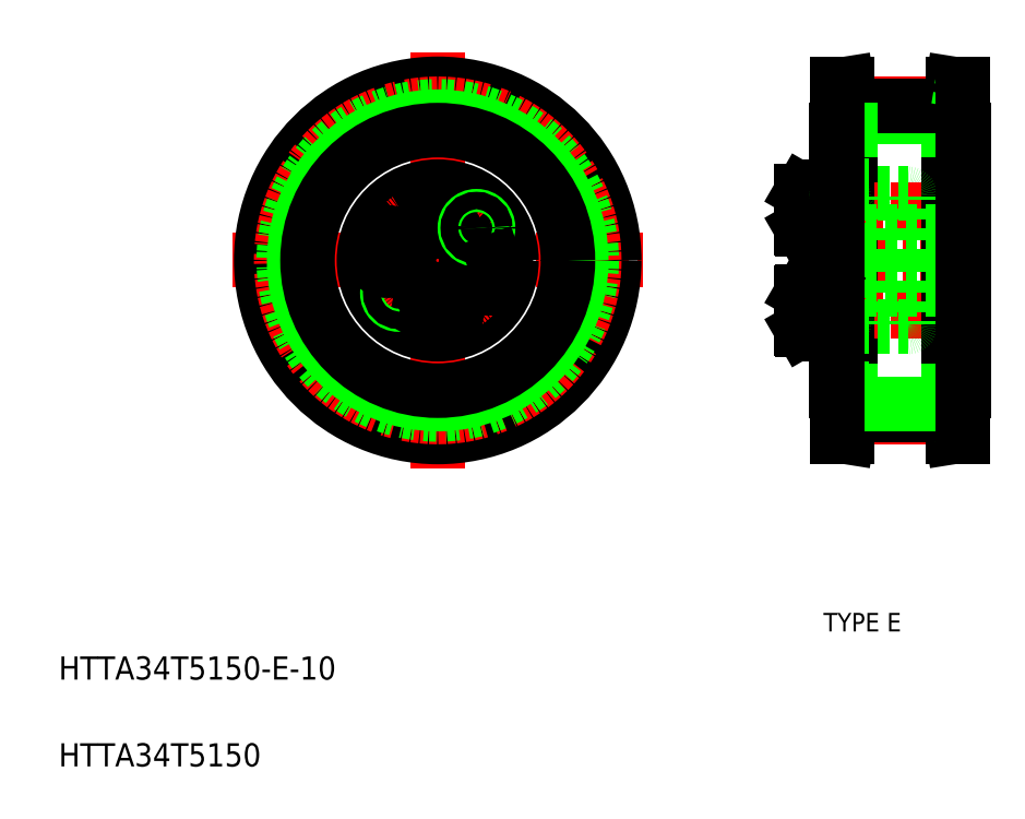
<metadata>
{"format":"dxf","ext":"dxf","renderer":"ezdxf+matplotlib","layout":"modelspace","background":"white","min_lineweight":24,"dpi":150}
</metadata>
<code>
0
SECTION
2
ENTITIES
0
TEXT
8
0
10
-2.157
20
153.6
30
0
40
4
1
HTTA34T5150-E-10
0
TEXT
8
0
10
-2.157
20
138.6
30
0
40
4
1
HTTA34T5150
0
TEXT
8
0
10
130
20
161.9
30
0
40
3.2
1
TYPE E
0
LINE
8
0
10
154.2
20
203.5
30
0
11
154.2
21
248.5
31
0
0
LINE
8
0
10
132.2
20
203.5
30
0
11
132.2
21
248.5
31
0
0
LINE
8
CENTER
10
134.6
20
199
30
0
11
151.8
21
199
31
0
0
LINE
8
0
10
134.7
20
199.4
30
0
11
151.7
21
199.4
31
0
0
LINE
8
0
10
134.7
20
199.5
30
0
11
134.1
21
195.5
31
0
0
LINE
8
0
10
133.1
20
199.7
30
0
11
132.4
21
195.5
31
0
0
LINE
8
0
10
132.4
20
195.5
30
0
11
134.1
21
195.5
31
0
0
LINE
8
0
10
154
20
195.5
30
0
11
152.3
21
195.5
31
0
0
LINE
8
0
10
151.7
20
199.5
30
0
11
152.3
21
195.5
31
0
0
LINE
8
0
10
153.3
20
199.7
30
0
11
154
21
195.5
31
0
0
LINE
8
CENTER
10
129.2
20
226
30
0
11
151.2
21
226
31
0
0
LINE
8
0
10
153.3
20
199.7
30
0
11
153.3
21
252.4
31
0
0
LINE
8
0
10
134.7
20
199.5
30
0
11
134.7
21
252.6
31
0
0
LINE
8
0
10
151.7
20
199.5
30
0
11
151.7
21
252.6
31
0
0
LINE
8
0
10
133.1
20
199.7
30
0
11
133.1
21
252.4
31
0
0
LINE
8
0
10
134.7
20
250.9
30
0
11
151.7
21
250.9
31
0
0
LINE
8
0
10
151.7
20
248.5
30
0
11
154
21
248.5
31
0
0
LINE
8
CENTER
10
134.6
20
253.1
30
0
11
151.7
21
253.1
31
0
0
LINE
8
0
10
134.7
20
252.7
30
0
11
151.7
21
252.7
31
0
0
LINE
8
0
10
134.7
20
252.6
30
0
11
134.1
21
256.5
31
0
0
LINE
8
0
10
133.1
20
252.4
30
0
11
132.4
21
256.5
31
0
0
LINE
8
0
10
132.4
20
256.5
30
0
11
134.1
21
256.5
31
0
0
LINE
8
0
10
154
20
256.5
30
0
11
152.3
21
256.5
31
0
0
LINE
8
0
10
151.7
20
252.6
30
0
11
152.3
21
256.5
31
0
0
LINE
8
0
10
153.3
20
252.4
30
0
11
154
21
256.5
31
0
0
LINE
8
0
10
134.7
20
201.2
30
0
11
151.7
21
201.2
31
0
0
LINE
8
CENTER
10
27.89
20
226
30
0
11
98.81
21
226
31
0
0
LINE
8
CENTER
10
63.35
20
262
30
0
11
63.35
21
190.1
31
0
0
CIRCLE
8
0
10
63.35
20
226
30
0
40
30.5
0
CIRCLE
8
CENTER
10
63.35
20
226
30
0
40
27.05
0
CIRCLE
8
0
10
63.35
20
226
30
0
40
26.61
0
CIRCLE
8
0
10
63.35
20
226
30
0
40
24.81
0
CIRCLE
8
0
10
63.35
20
226
30
0
40
22.5
0
CIRCLE
8
0
10
63.35
20
226
30
0
40
11.5
0
CIRCLE
8
0
10
63.35
20
226
30
0
40
12.75
0
CIRCLE
8
0
10
63.35
20
234.8
30
0
40
3.138
0
CIRCLE
8
0
10
63.35
20
234.8
30
0
40
3.3
0
CIRCLE
8
CENTER
10
63.35
20
226
30
0
40
8.75
0
CIRCLE
8
0
10
63.35
20
217.3
30
0
40
3.138
0
CIRCLE
8
0
10
63.35
20
217.3
30
0
40
3.3
0
CIRCLE
8
0
10
63.35
20
226
30
0
40
5
0
CIRCLE
8
0
10
56.64
20
220.4
30
0
40
2
0
CIRCLE
8
0
10
56.64
20
220.4
30
0
40
1.5
0
LINE
8
0
10
56.55
20
227.2
30
0
11
55.92
21
229
31
0
0
LINE
8
0
10
54.1
20
229.3
30
0
11
52.91
21
227.9
31
0
0
CIRCLE
8
0
10
54.73
20
227.6
30
0
40
3.138
0
CIRCLE
8
0
10
54.73
20
227.6
30
0
40
3.3
0
LINE
8
0
10
53.54
20
226.1
30
0
11
55.36
21
225.8
31
0
0
LINE
8
0
10
52.91
20
227.9
30
0
11
53.54
21
226.1
31
0
0
LINE
8
0
10
55.36
20
225.8
30
0
11
56.55
21
227.2
31
0
0
LINE
8
0
10
55.92
20
229
30
0
11
54.1
21
229.3
31
0
0
LINE
8
0
10
61.75
20
218.2
30
0
11
61.75
21
216.4
31
0
0
LINE
8
0
10
64.95
20
216.4
30
0
11
64.95
21
218.2
31
0
0
LINE
8
0
10
63.35
20
215.4
30
0
11
64.95
21
216.4
31
0
0
LINE
8
0
10
61.75
20
216.4
30
0
11
63.35
21
215.4
31
0
0
LINE
8
0
10
64.95
20
218.2
30
0
11
63.35
21
219.1
31
0
0
LINE
8
0
10
63.35
20
219.1
30
0
11
61.75
21
218.2
31
0
0
LINE
8
0
10
70.78
20
223.1
30
0
11
72.6
21
222.8
31
0
0
LINE
8
0
10
73.15
20
225.9
30
0
11
71.33
21
226.3
31
0
0
CIRCLE
8
0
10
71.96
20
224.5
30
0
40
3.138
0
CIRCLE
8
0
10
71.96
20
224.5
30
0
40
3.3
0
LINE
8
0
10
70.15
20
224.8
30
0
11
70.78
21
223.1
31
0
0
LINE
8
0
10
71.33
20
226.3
30
0
11
70.15
21
224.8
31
0
0
LINE
8
0
10
63.35
20
232.9
30
0
11
64.95
21
233.9
31
0
0
LINE
8
0
10
61.75
20
233.9
30
0
11
63.35
21
232.9
31
0
0
LINE
8
0
10
64.95
20
235.7
30
0
11
63.35
21
236.6
31
0
0
LINE
8
0
10
61.75
20
235.7
30
0
11
61.75
21
233.9
31
0
0
LINE
8
0
10
63.35
20
236.6
30
0
11
61.75
21
235.7
31
0
0
LINE
8
0
10
64.95
20
233.9
30
0
11
64.95
21
235.7
31
0
0
CIRCLE
8
0
10
70.05
20
231.7
30
0
40
2
0
CIRCLE
8
0
10
70.05
20
231.7
30
0
40
1.5
0
LINE
8
0
10
73.78
20
224.2
30
0
11
73.15
21
225.9
31
0
0
LINE
8
0
10
72.6
20
222.8
30
0
11
73.78
21
224.2
31
0
0
ARC
8
0
10
133.1
20
237.1
30
0
40
0.4
50
0
51
90
0
ARC
8
0
10
135.9
20
237.1
30
0
40
0.4
50
90
51
180
0
ARC
8
0
10
144.6
20
237.1
30
0
40
0.4
50
0
51
90
0
LINE
8
0
10
130.2
20
231.5
30
0
11
130.2
21
238.1
31
0
0
LINE
8
0
10
126.2
20
231.7
30
0
11
126.2
21
237.9
31
0
0
LINE
8
0
10
126.3
20
231.5
30
0
11
126.3
21
238.1
31
0
0
LINE
8
0
10
132.2
20
226
30
0
11
132.2
21
238.4
31
0
0
LINE
8
0
10
130.2
20
226
30
0
11
130.2
21
238.4
31
0
0
LINE
8
CENTER
10
124.2
20
234.8
30
0
11
146.8
21
234.8
31
0
0
LINE
8
CENTER
10
124.2
20
217.3
30
0
11
146.8
21
217.3
31
0
0
LINE
8
0
10
135.9
20
214.5
30
0
11
144.6
21
214.5
31
0
0
LINE
8
0
10
134
20
219.6
30
0
11
134
21
226
31
0
0
LINE
8
0
10
135.5
20
226
30
0
11
135.5
21
214.9
31
0
0
LINE
8
0
10
133.5
20
226
30
0
11
133.5
21
214.9
31
0
0
LINE
8
0
10
132.2
20
226
30
0
11
132.2
21
213.7
31
0
0
LINE
8
0
10
130.2
20
226
30
0
11
130.2
21
213.7
31
0
0
LINE
8
0
10
132.6
20
214.5
30
0
11
133.1
21
214.5
31
0
0
LINE
8
0
10
126.3
20
220.6
30
0
11
130.2
21
220.6
31
0
0
LINE
8
0
10
126.3
20
214
30
0
11
130.2
21
214
31
0
0
LINE
8
0
10
126.2
20
220.4
30
0
11
126.2
21
214.2
31
0
0
LINE
8
0
10
126.3
20
220.6
30
0
11
126.3
21
214
31
0
0
LINE
8
0
10
126.2
20
214.2
30
0
11
126.3
21
214
31
0
0
LINE
8
0
10
126.2
20
220.4
30
0
11
126.3
21
220.6
31
0
0
LINE
8
0
10
130.2
20
219.3
30
0
11
130.2
21
215.3
31
0
0
LINE
8
0
10
130.2
20
220.6
30
0
11
130.2
21
214
31
0
0
ARC
8
0
10
132.6
20
214.1
30
0
40
0.41
50
90
51
180
0
LINE
8
0
10
130.6
20
213.3
30
0
11
131.8
21
213.3
31
0
0
ARC
8
0
10
130.6
20
213.7
30
0
40
0.4
50
180
51
270
0
ARC
8
0
10
131.8
20
213.7
30
0
40
0.4
50
270
51
0
0
ARC
8
0
10
135.9
20
214.9
30
0
40
0.4
50
180
51
270
0
ARC
8
0
10
133.1
20
214.9
30
0
40
0.4
50
270
51
0
0
LINE
8
0
10
135.5
20
215.7
30
0
11
133.5
21
215.7
31
0
0
LINE
8
0
10
135.5
20
215.3
30
0
11
133.5
21
215.3
31
0
0
LINE
8
0
10
134
20
219.6
30
0
11
135.5
21
219.7
31
0
0
LINE
8
0
10
135.5
20
218.9
30
0
11
133.5
21
218.9
31
0
0
LINE
8
0
10
135.5
20
219.3
30
0
11
133.5
21
219.3
31
0
0
LINE
8
0
10
133.5
20
219.6
30
0
11
134
21
219.6
31
0
0
LINE
8
0
10
126.3
20
231.5
30
0
11
130.2
21
231.5
31
0
0
LINE
8
0
10
126.2
20
231.7
30
0
11
126.3
21
231.5
31
0
0
LINE
8
0
10
130.2
20
232.8
30
0
11
130.2
21
236.8
31
0
0
LINE
8
0
10
130.2
20
229.1
30
0
11
130.2
21
229.1
31
0
0
LINE
8
0
10
130.2
20
232.2
30
0
11
130.2
21
232.2
31
0
0
LINE
8
0
10
134
20
232.5
30
0
11
134
21
226
31
0
0
LINE
8
0
10
135.5
20
226
30
0
11
135.5
21
237.1
31
0
0
LINE
8
0
10
133.5
20
226
30
0
11
133.5
21
237.1
31
0
0
LINE
8
0
10
134
20
232.5
30
0
11
135.5
21
232.3
31
0
0
LINE
8
0
10
135.5
20
232.8
30
0
11
133.5
21
232.8
31
0
0
LINE
8
0
10
133.5
20
232.5
30
0
11
134
21
232.5
31
0
0
LINE
8
0
10
135.5
20
233.2
30
0
11
133.5
21
233.2
31
0
0
LINE
8
0
10
135.5
20
236.4
30
0
11
133.5
21
236.4
31
0
0
LINE
8
0
10
135.5
20
236.8
30
0
11
133.5
21
236.8
31
0
0
LINE
8
0
10
145
20
226
30
0
11
145
21
214.9
31
0
0
ARC
8
0
10
144.6
20
214.9
30
0
40
0.4
50
270
51
0
0
LINE
8
0
10
145
20
226
30
0
11
145
21
237.1
31
0
0
LINE
8
0
10
135.9
20
237.5
30
0
11
144.6
21
237.5
31
0
0
LINE
8
0
10
132.6
20
237.5
30
0
11
133.1
21
237.5
31
0
0
LINE
8
0
10
126.3
20
238.1
30
0
11
130.2
21
238.1
31
0
0
LINE
8
0
10
126.2
20
237.9
30
0
11
126.3
21
238.1
31
0
0
LINE
8
0
10
130.6
20
238.8
30
0
11
131.8
21
238.8
31
0
0
ARC
8
0
10
130.6
20
238.4
30
0
40
0.4
50
90
51
180
0
ARC
8
0
10
132.6
20
238
30
0
40
0.41
50
180
51
270
0
ARC
8
0
10
131.8
20
238.4
30
0
40
0.4
50
0
51
90
0
LINE
8
0
10
130.2
20
221
30
0
11
154.2
21
221
31
0
0
LINE
8
0
10
130.2
20
231
30
0
11
154.2
21
231
31
0
0
LINE
8
0
10
154
20
195.5
30
0
11
154
21
256.5
31
0
0
LINE
8
0
10
132.4
20
195.5
30
0
11
132.4
21
256.5
31
0
0
LINE
8
0
10
154
20
248.5
30
0
11
154.2
21
248.5
31
0
0
LINE
8
0
10
134.7
20
248.5
30
0
11
132.4
21
248.5
31
0
0
LINE
8
0
10
132.4
20
248.5
30
0
11
132.2
21
248.5
31
0
0
LINE
8
0
10
151.7
20
203.5
30
0
11
154
21
203.5
31
0
0
LINE
8
0
10
154
20
203.5
30
0
11
154.2
21
203.5
31
0
0
LINE
8
0
10
134.7
20
203.5
30
0
11
132.4
21
203.5
31
0
0
LINE
8
0
10
132.4
20
203.5
30
0
11
132.2
21
203.5
31
0
0
VIEWPORT
8
0
10
5.647
20
3.929
30
0
40
10.57
41
7.058
68
     1
69
     1
0
VIEWPORT
8
0
10
5.664
20
3.902
30
0
40
9.083
41
6.243
68
     2
69
     2
0
ENDSEC
0
EOF

</code>
